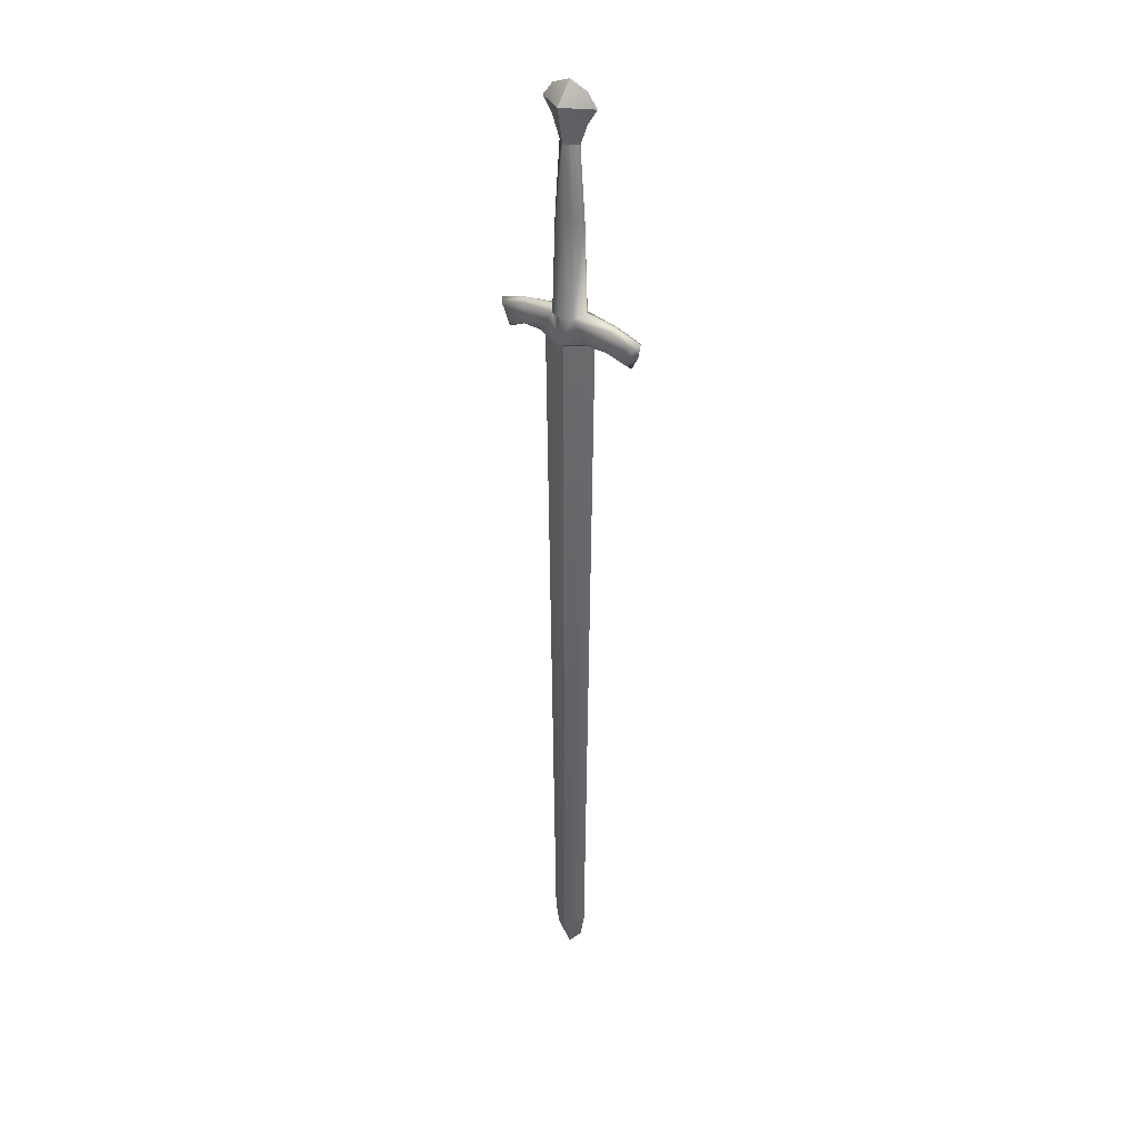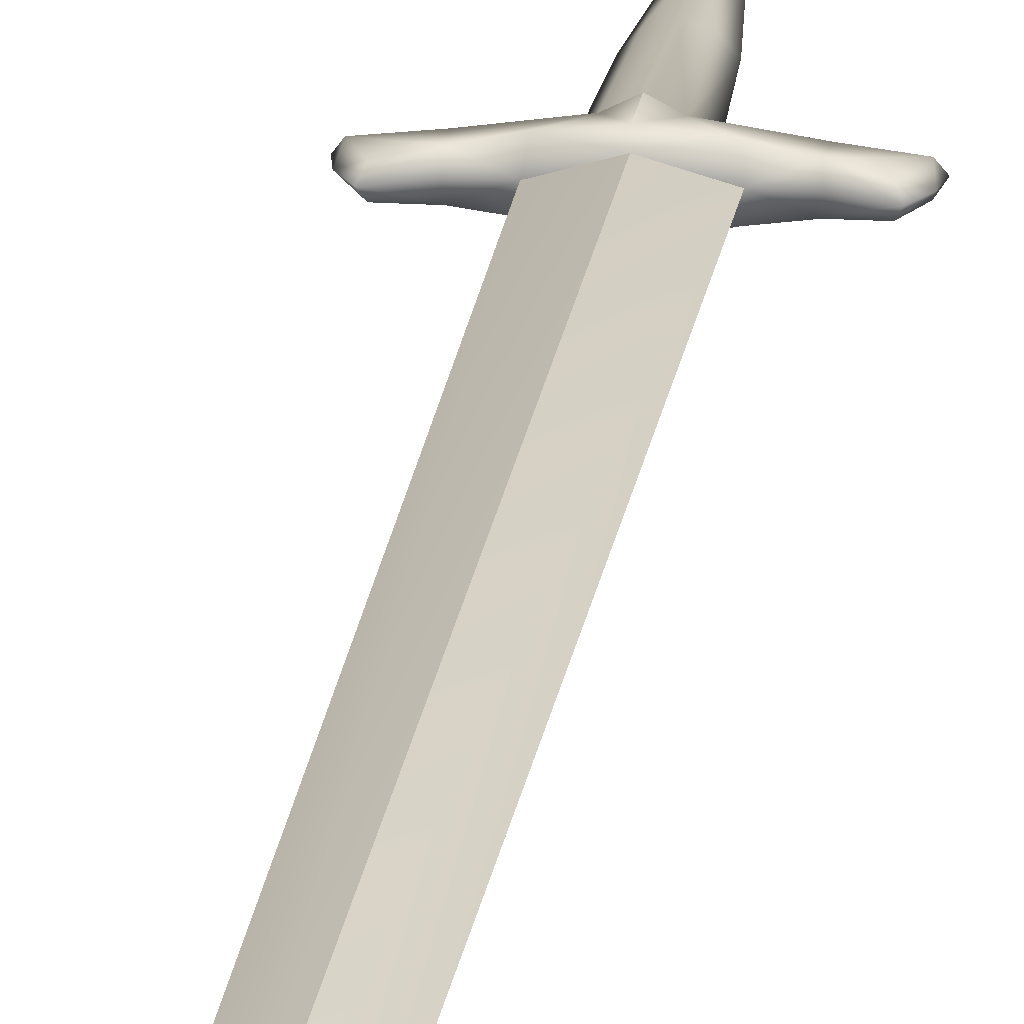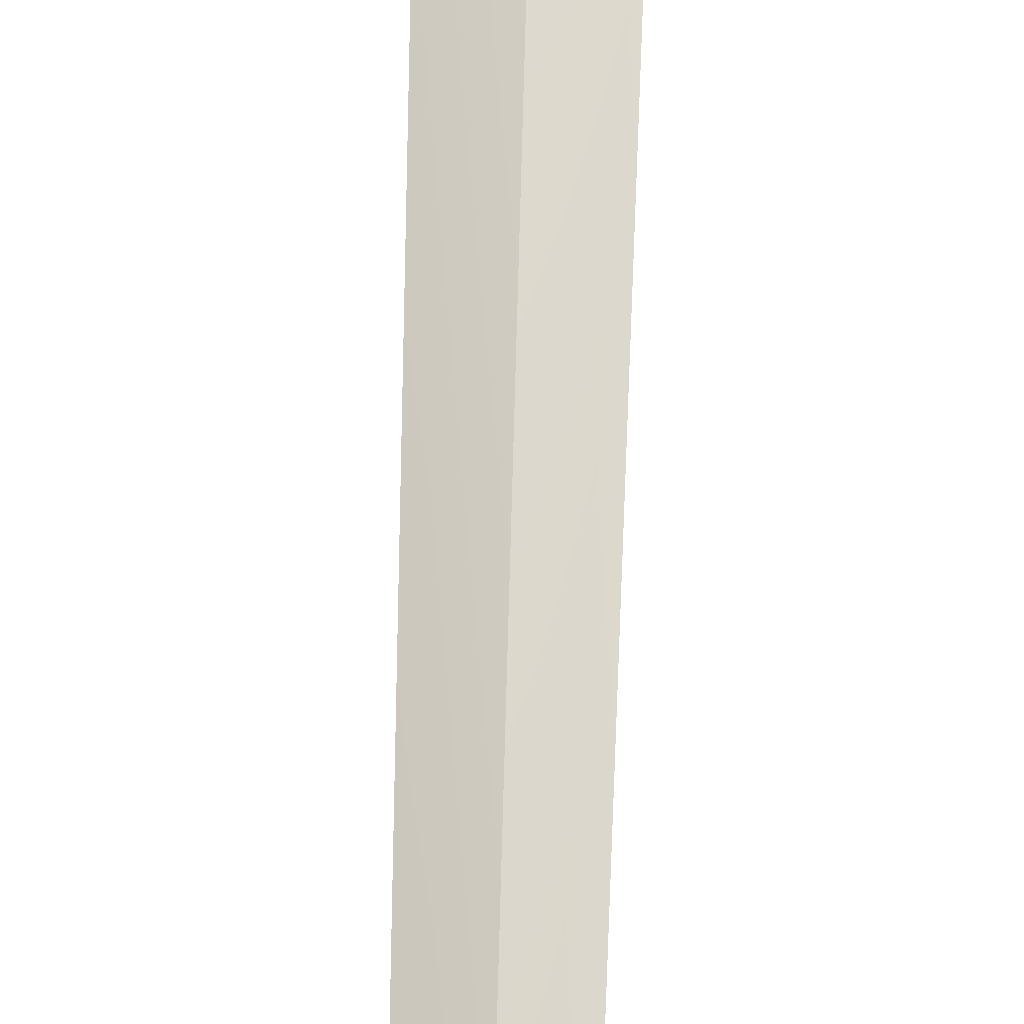
<metadata>
{"format":"obj","ext":"obj","renderer":"f3d","projection":"perspective","resolution":1024,"background":"white","views":[{"elev":33.6,"azim":-141.6,"up":"+Z"},{"elev":19.3,"azim":-173.1,"up":"+Y"},{"elev":66.0,"azim":-178.5,"up":"+Y"}]}
</metadata>
<code>
o sword_33
v 0 0 3.176
v 0 0 -2.345
v -0.1087 0 -2.096
v -0.08405 0 -2.233
v -0.1596 0 1.829
v -0.1655 0 3.06
v -0.06387 0 2.864
v -0.1042 0 3.136
v -0.107 0 2.975
v -0.09296 0 2.478
v -0.1067 0 1.985
v -0.4436 0 1.923
v -0.3889 0 1.773
v -0.4306 0 1.848
v -0.2742 0 1.824
v -0.2849 0 1.967
v 0.1087 0 -2.096
v 0.08405 0 -2.233
v 0.1596 0 1.829
v 0.1655 0 3.06
v 0.06387 0 2.864
v 0.1042 0 3.136
v 0.107 0 2.975
v 0.09296 0 2.478
v 0.1067 0 1.985
v 0.4436 0 1.923
v 0.3889 0 1.773
v 0.4306 0 1.848
v 0.2742 0 1.824
v 0.2849 0 1.967
v 0 0.05459 1.801
v -3.288e-19 0.09305 1.974
v 0 0.09793 3.06
v -3.288e-19 0.05526 2.478
v -3.288e-19 0.0551 2.864
v 0 0.0551 -2.144
v -0.2751 0.03632 1.951
v 0.2751 0.03632 1.951
v 0.4208 0.03208 1.908
v 0.374 0.03208 1.802
v 0.2686 0.04456 1.841
v 0.1473 0.06457 1.853
v -0.1473 0.06457 1.853
v -0.2686 0.04456 1.841
v -0.374 0.03208 1.802
v -0.4208 0.03208 1.908
v 0 0.09305 1.818
v -0.06364 0.06202 1.969
v -0.05544 0.04312 2.478
v 0.06364 0.06202 1.969
v 0.05544 0.04312 2.478
v 0 -0.05459 1.801
v -3.288e-19 -0.09305 1.974
v 0 -0.09793 3.06
v -3.288e-19 -0.05526 2.478
v -3.288e-19 -0.0551 2.864
v 0 -0.0551 -2.144
v -0.2751 -0.03632 1.951
v 0.2751 -0.03632 1.951
v 0.4208 -0.03208 1.908
v 0.374 -0.03208 1.802
v 0.2686 -0.04456 1.841
v 0.1473 -0.06457 1.853
v -0.1473 -0.06457 1.853
v -0.2686 -0.04456 1.841
v -0.374 -0.03208 1.802
v -0.4208 -0.03208 1.908
v 0 -0.09305 1.818
v -0.06364 -0.06202 1.969
v -0.05544 -0.04312 2.478
v 0.06364 -0.06202 1.969
v 0.05544 -0.04312 2.478
g sword_33_default
f 1 33 8
f 3 36 4
f 4 36 2
f 5 36 3
f 8 33 6
f 17 57 18
f 18 57 2
f 19 52 17
f 21 33 23
f 23 33 20
f 31 36 5
f 35 33 21
f 57 17 52
f 2 36 18
f 2 57 4
f 3 52 5
f 4 57 3
f 6 33 9
f 7 33 35
f 9 33 7
f 17 36 19
f 18 36 17
f 19 36 31
f 20 33 22
f 22 33 1
f 52 3 57
f 1 54 22
f 6 54 8
f 7 54 9
f 8 54 1
f 9 54 6
f 20 54 23
f 21 54 56
f 22 54 20
f 23 54 21
f 56 54 7
f 5 43 31
f 5 65 15
f 7 49 10
f 7 70 56
f 10 48 11
f 10 69 70
f 10 70 7
f 11 48 16
f 11 69 10
f 12 46 14
f 12 67 16
f 13 44 15
f 13 66 14
f 14 45 13
f 14 46 45
f 14 67 12
f 15 44 5
f 15 65 13
f 16 46 12
f 16 67 58
f 16 69 11
f 19 41 29
f 19 63 52
f 21 51 35
f 21 72 24
f 24 50 51
f 24 51 21
f 24 71 25
f 25 50 24
f 25 71 30
f 26 39 30
f 26 60 28
f 27 40 28
f 27 62 29
f 28 39 26
f 28 40 39
f 28 61 27
f 29 41 27
f 29 62 19
f 30 50 25
f 30 60 26
f 31 42 19
f 31 47 42
f 32 34 50
f 32 48 34
f 34 35 51
f 34 48 49
f 34 49 35
f 35 49 7
f 37 16 48
f 37 44 46
f 37 46 16
f 38 30 39
f 38 41 50
f 39 41 38
f 40 27 41
f 41 19 42
f 41 39 40
f 42 50 41
f 43 5 44
f 43 47 31
f 43 48 47
f 44 13 45
f 44 48 43
f 45 46 44
f 47 48 32
f 47 50 42
f 48 44 37
f 49 48 10
f 50 30 38
f 50 47 32
f 51 50 34
f 52 64 5
f 52 68 64
f 53 68 71
f 53 69 68
f 55 69 53
f 55 71 72
f 56 70 55
f 56 72 21
f 58 65 69
f 59 30 71
f 59 62 60
f 60 30 59
f 60 61 28
f 61 60 62
f 62 27 61
f 62 71 63
f 63 19 62
f 63 68 52
f 63 71 68
f 64 69 65
f 65 5 64
f 65 67 66
f 66 13 65
f 66 67 14
f 67 65 58
f 68 69 64
f 69 16 58
f 70 69 55
f 71 55 53
f 71 62 59
f 72 56 55
f 72 71 24

</code>
